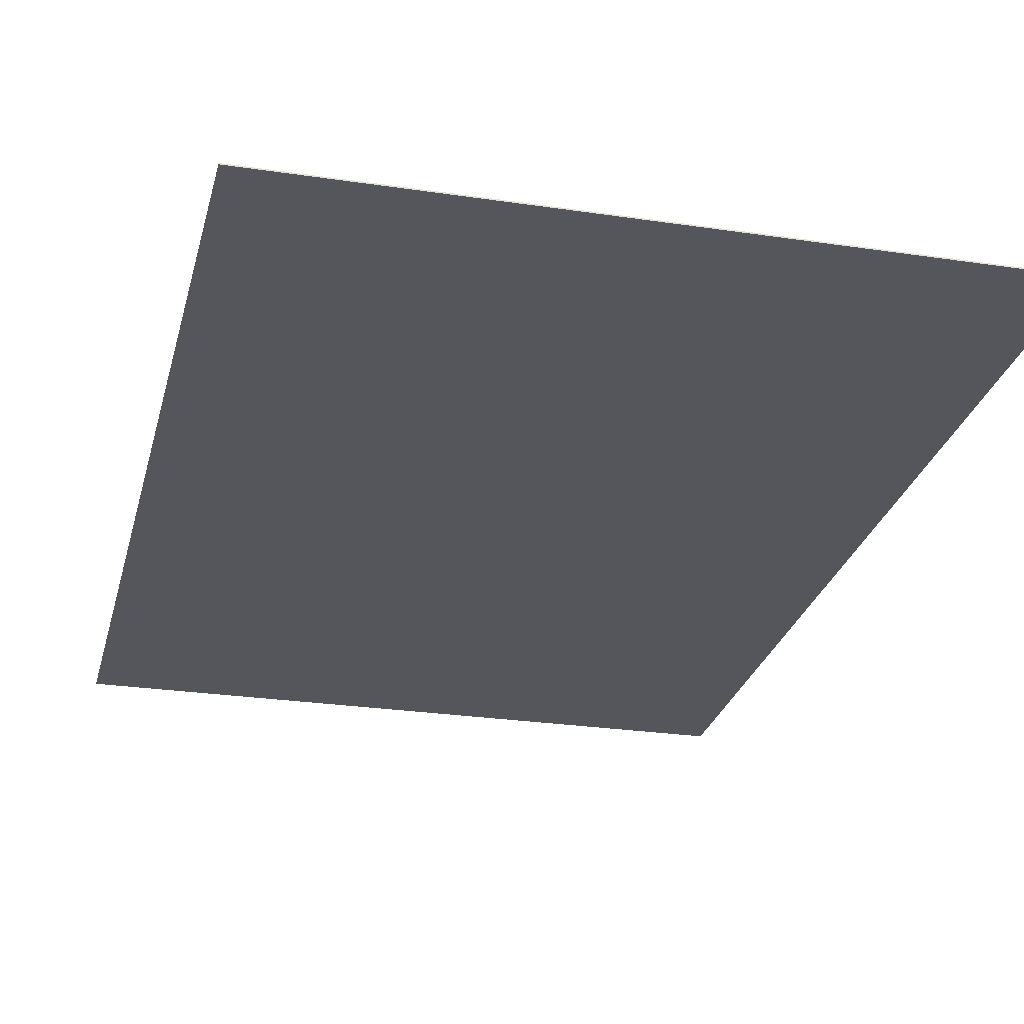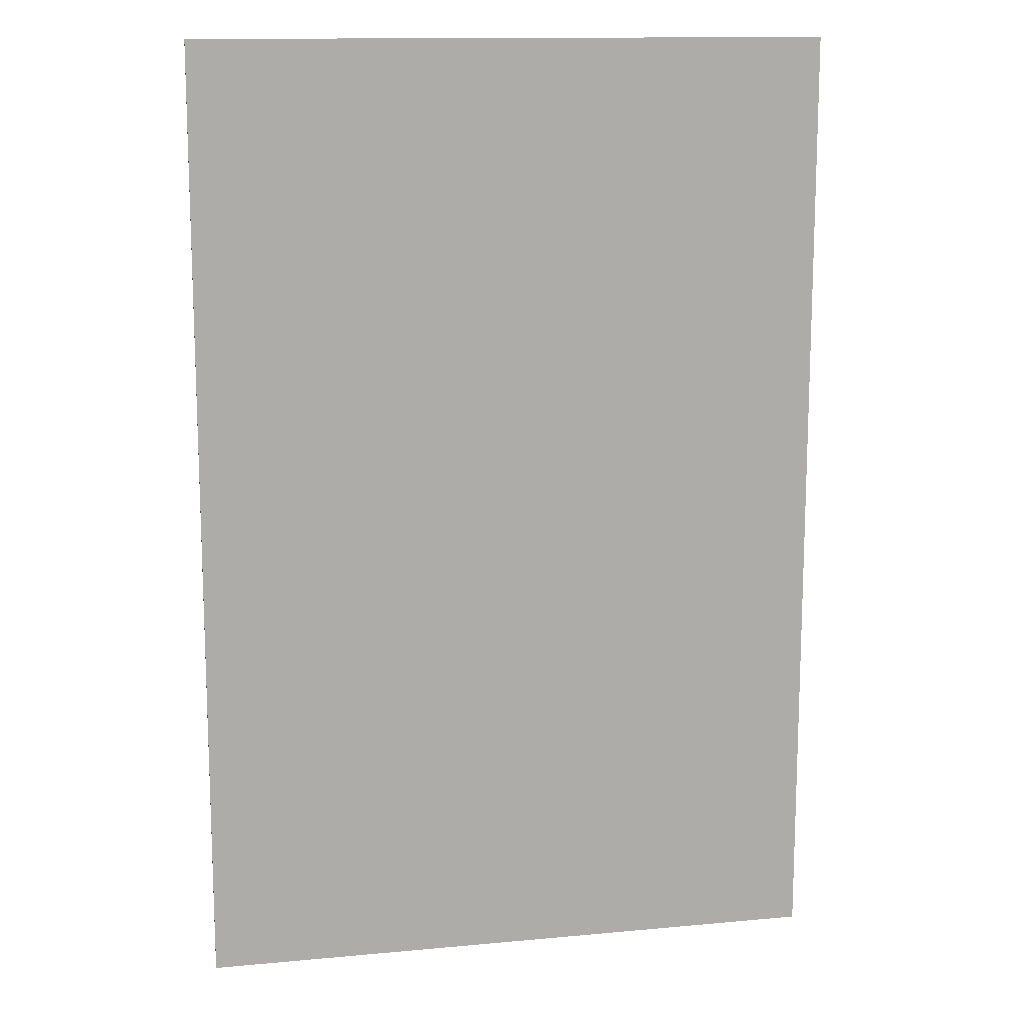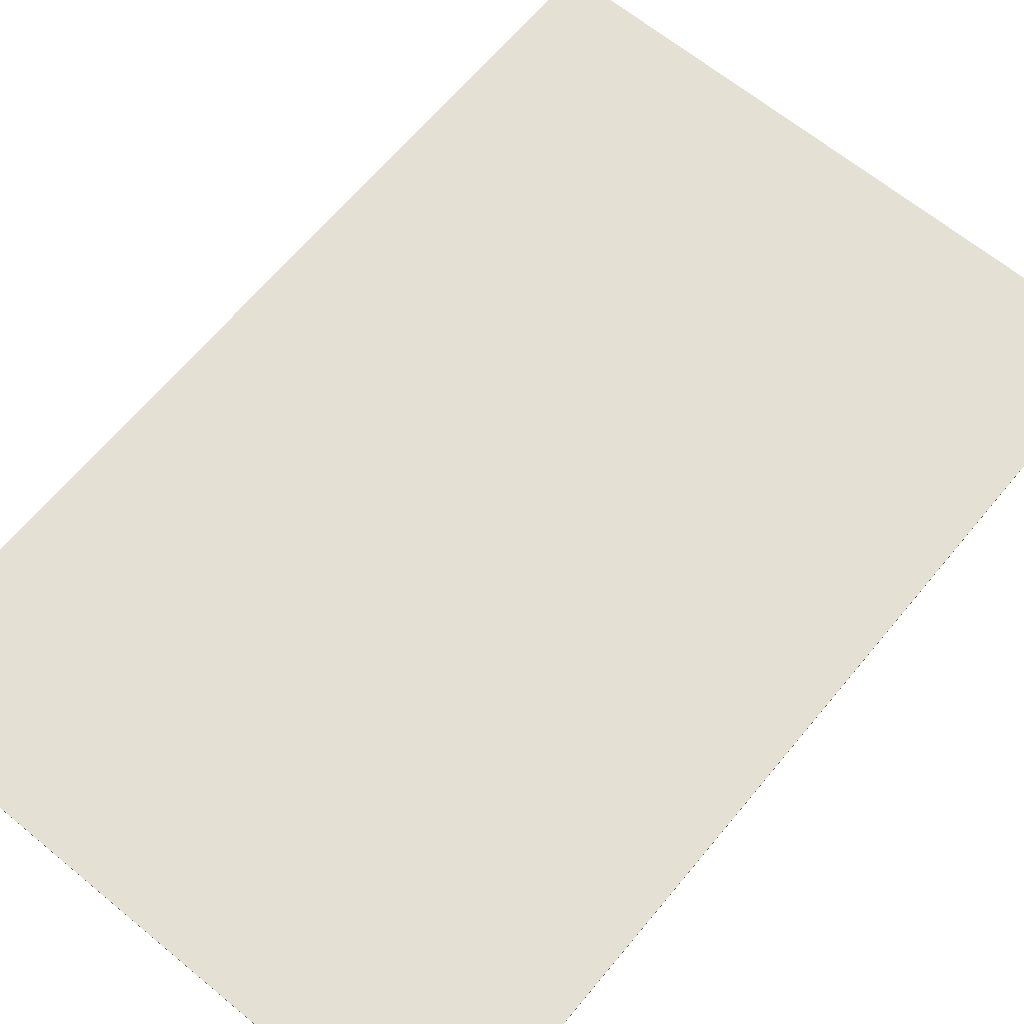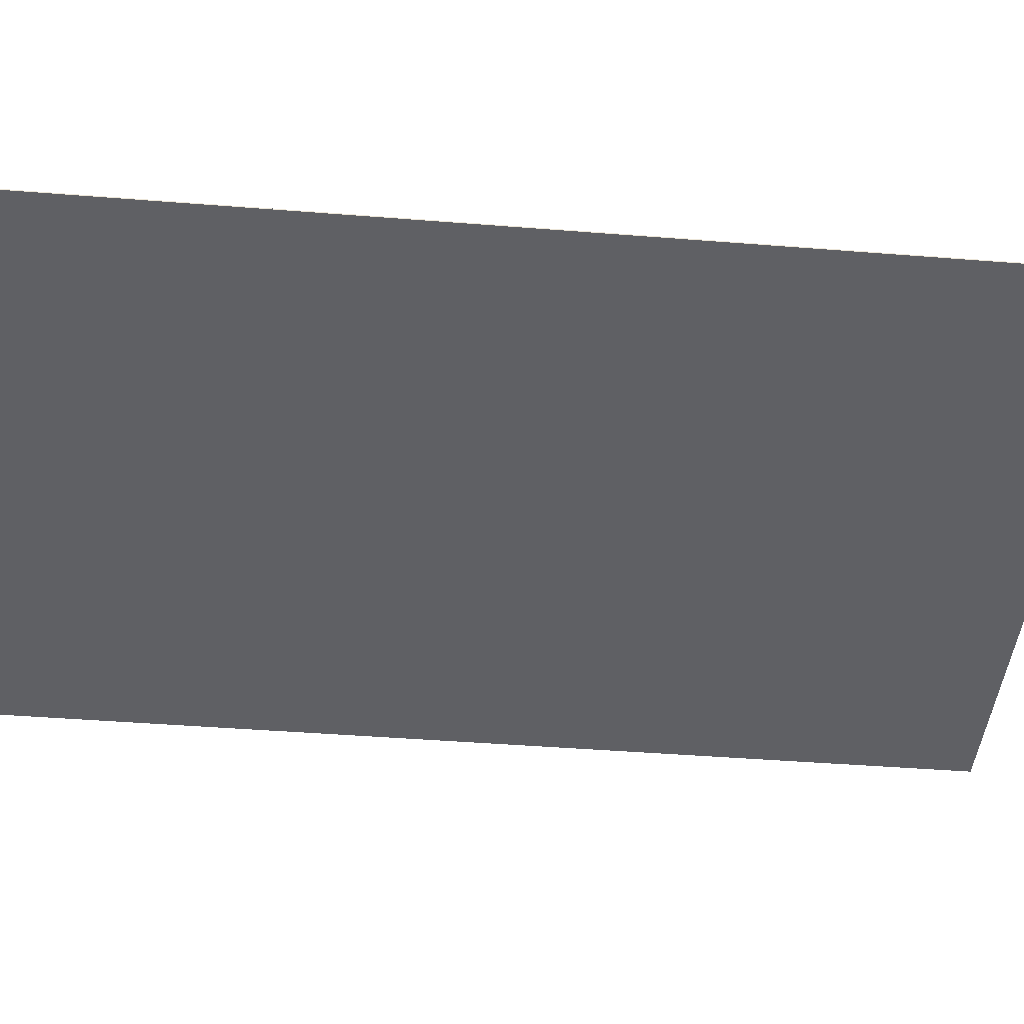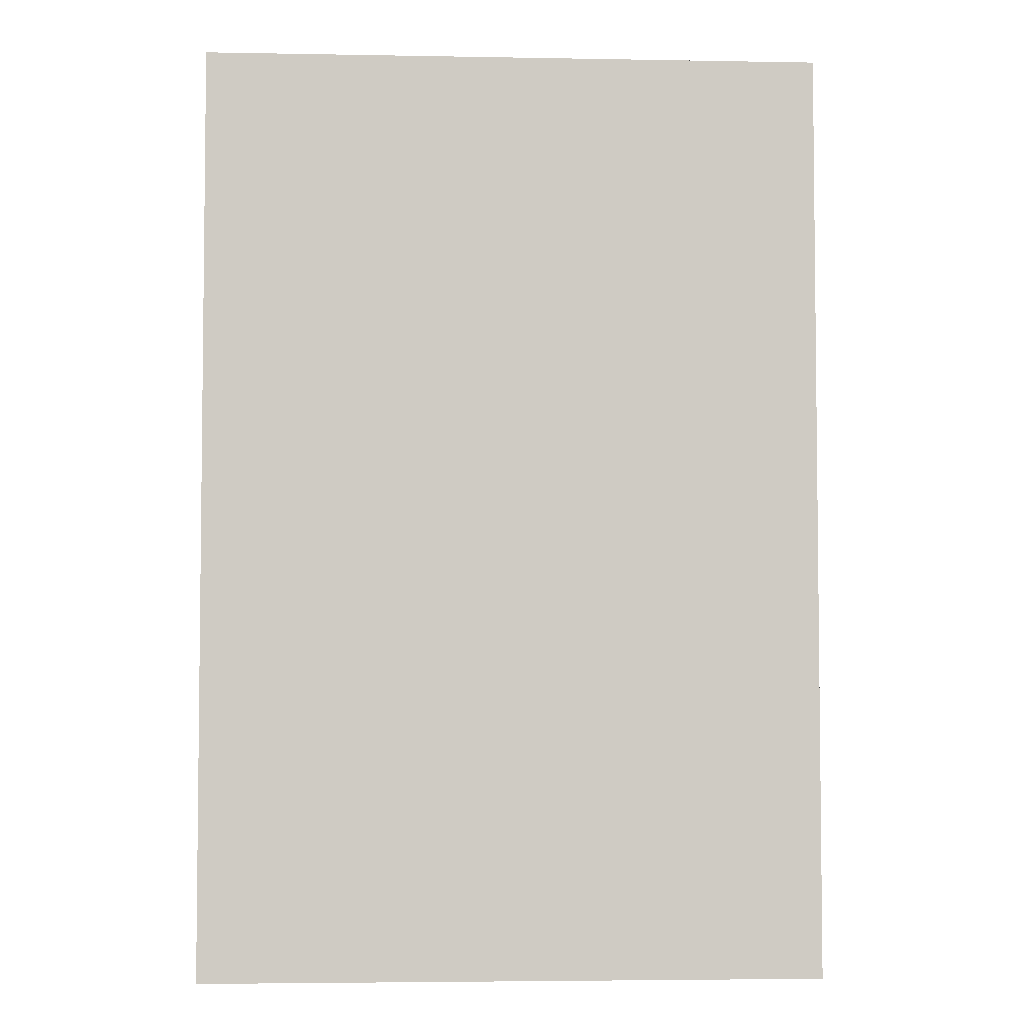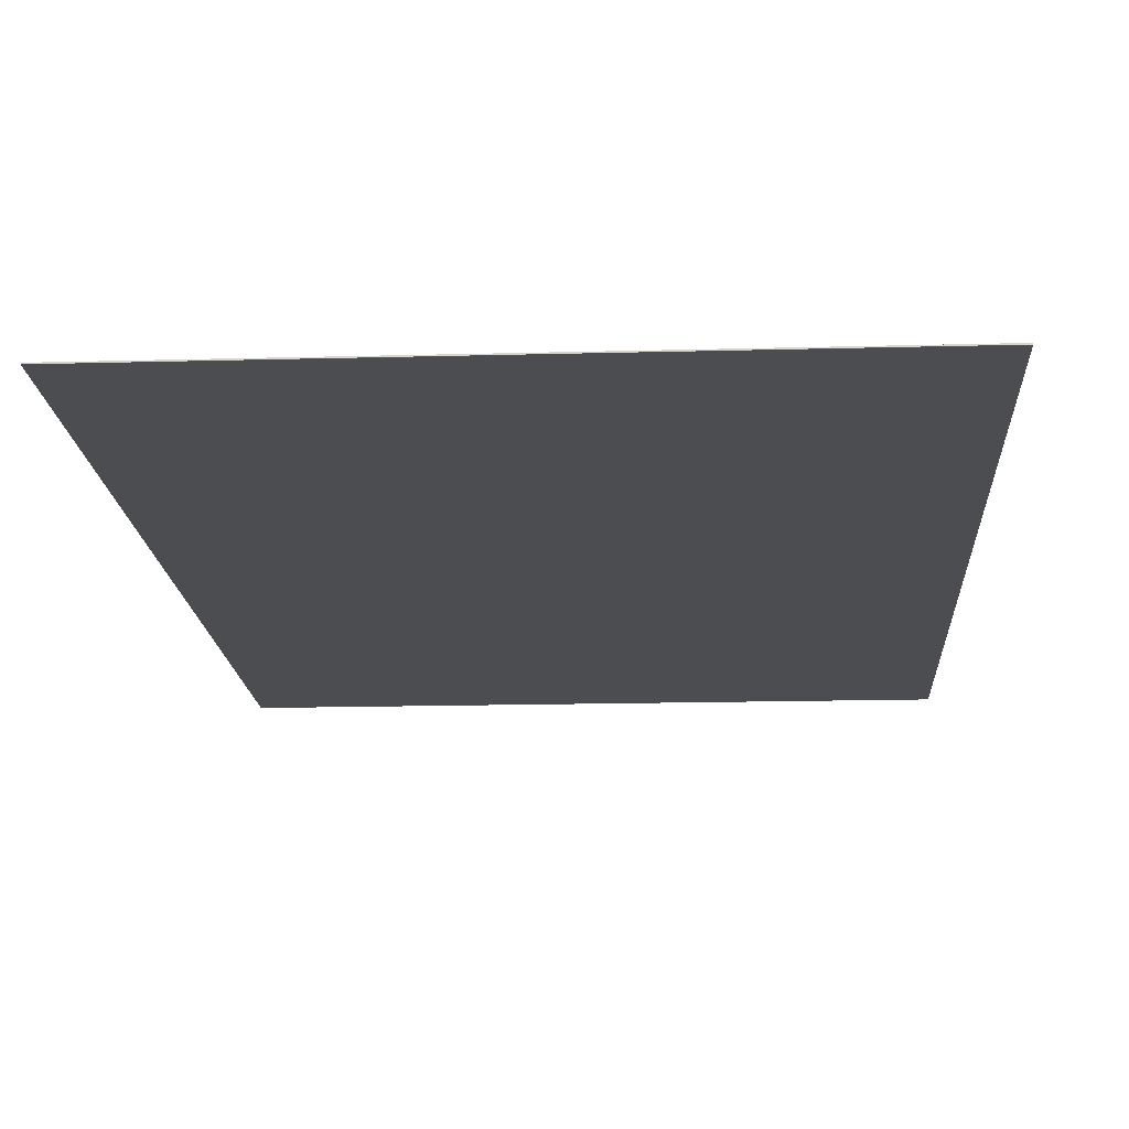
<metadata>
{"format":"obj","ext":"obj","renderer":"f3d","projection":"perspective","resolution":1024,"background":"white","views":[{"elev":-26.2,"azim":-13.3,"up":"+Y"},{"elev":13.3,"azim":-11.9,"up":"+Z"},{"elev":65.2,"azim":-140.4,"up":"+Y"},{"elev":-44.3,"azim":84.7,"up":"+Y"},{"elev":-4.3,"azim":-3.4,"up":"+Z"},{"elev":-16.1,"azim":-176.8,"up":"+Y"}]}
</metadata>
<code>
v -19 0.07 28.5
v 19 0.07 28.5
v 19 0.07 -28.5
v -19 0.07 -28.5
v -19 0 28.5
v 19 0 28.5
v 19 0 -28.5
v -19 0 -28.5
f 1 2 3 4
f 8 7 6 5
f 1 5 6 2
f 2 6 7 3
f 3 7 8 4
f 4 8 5 1

</code>
